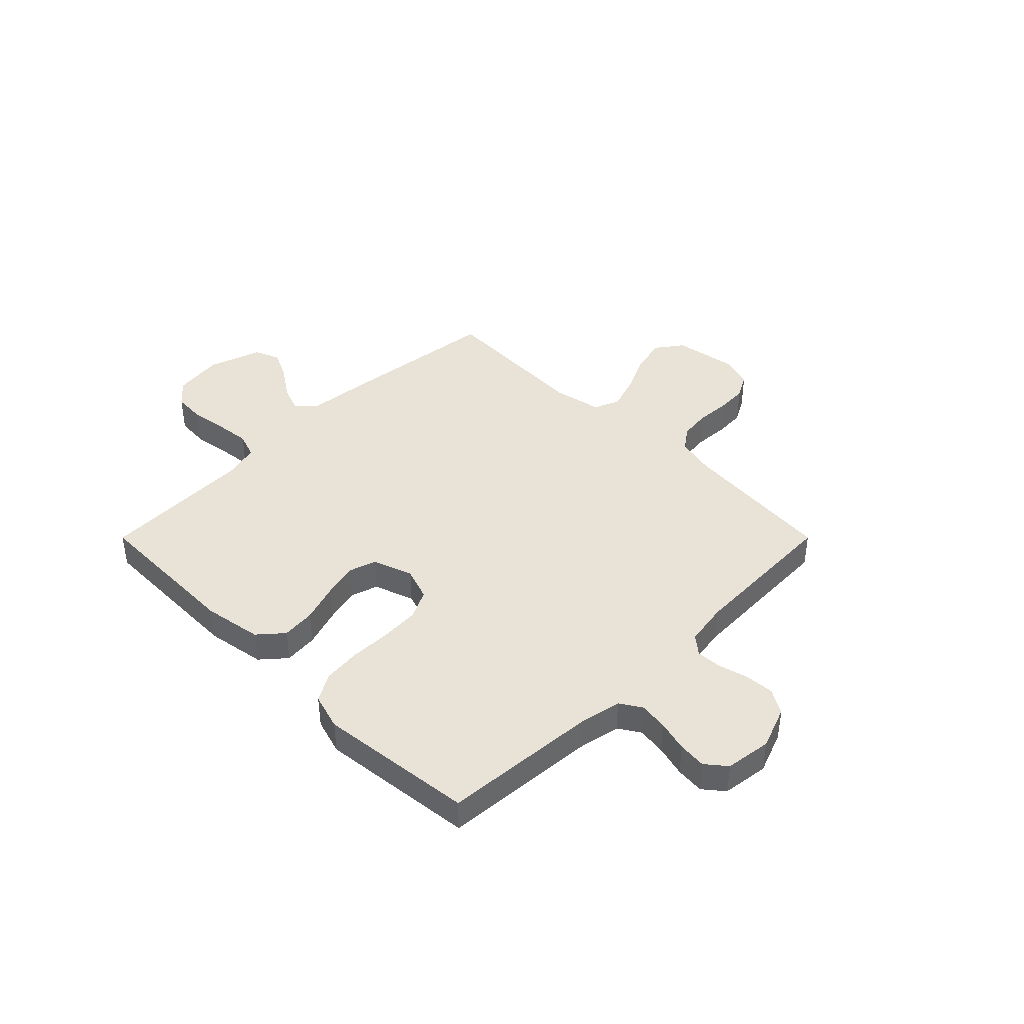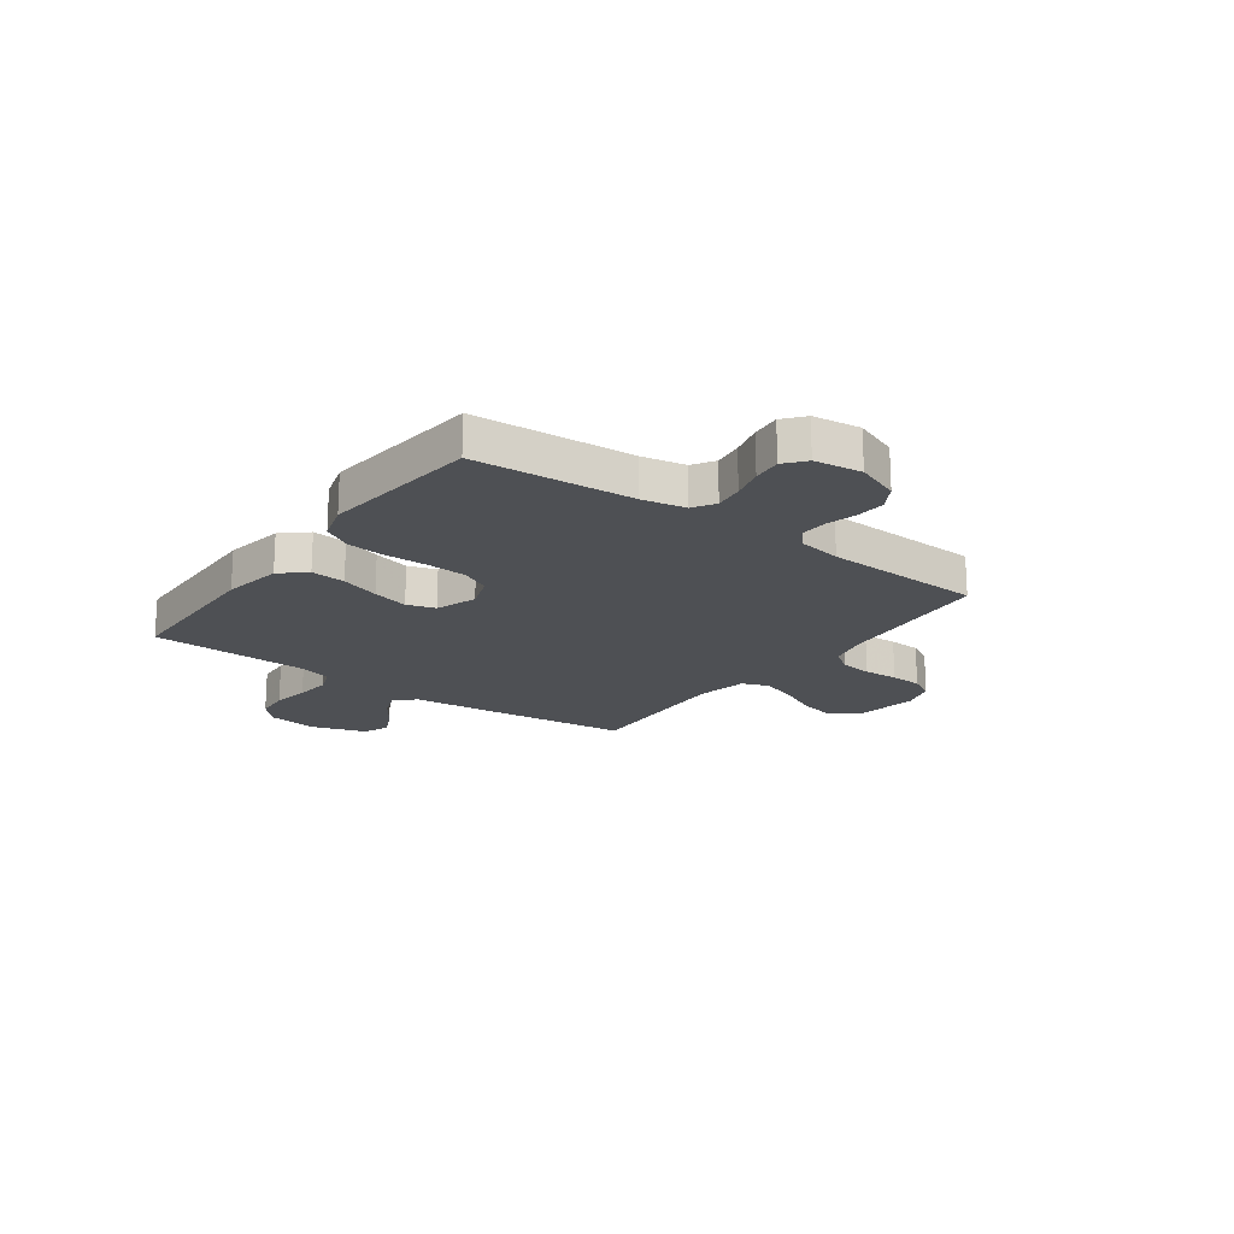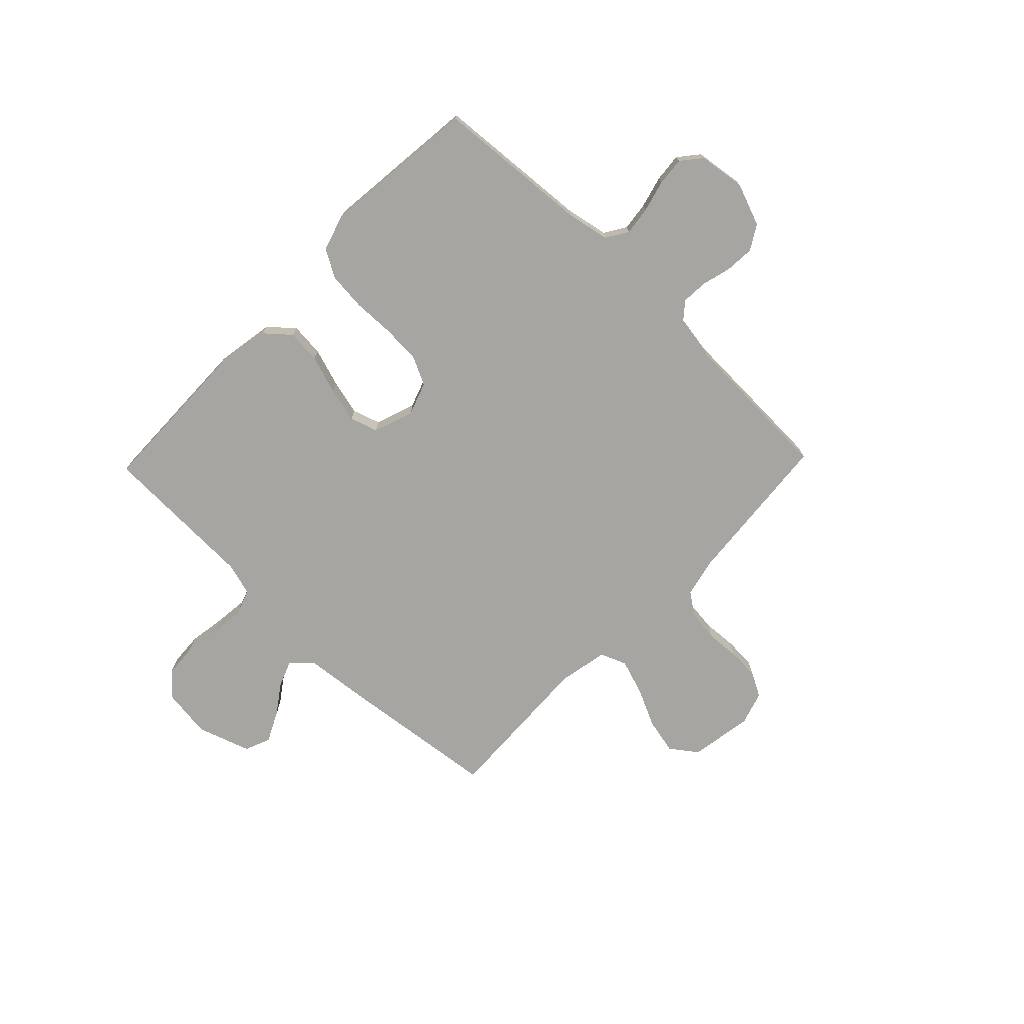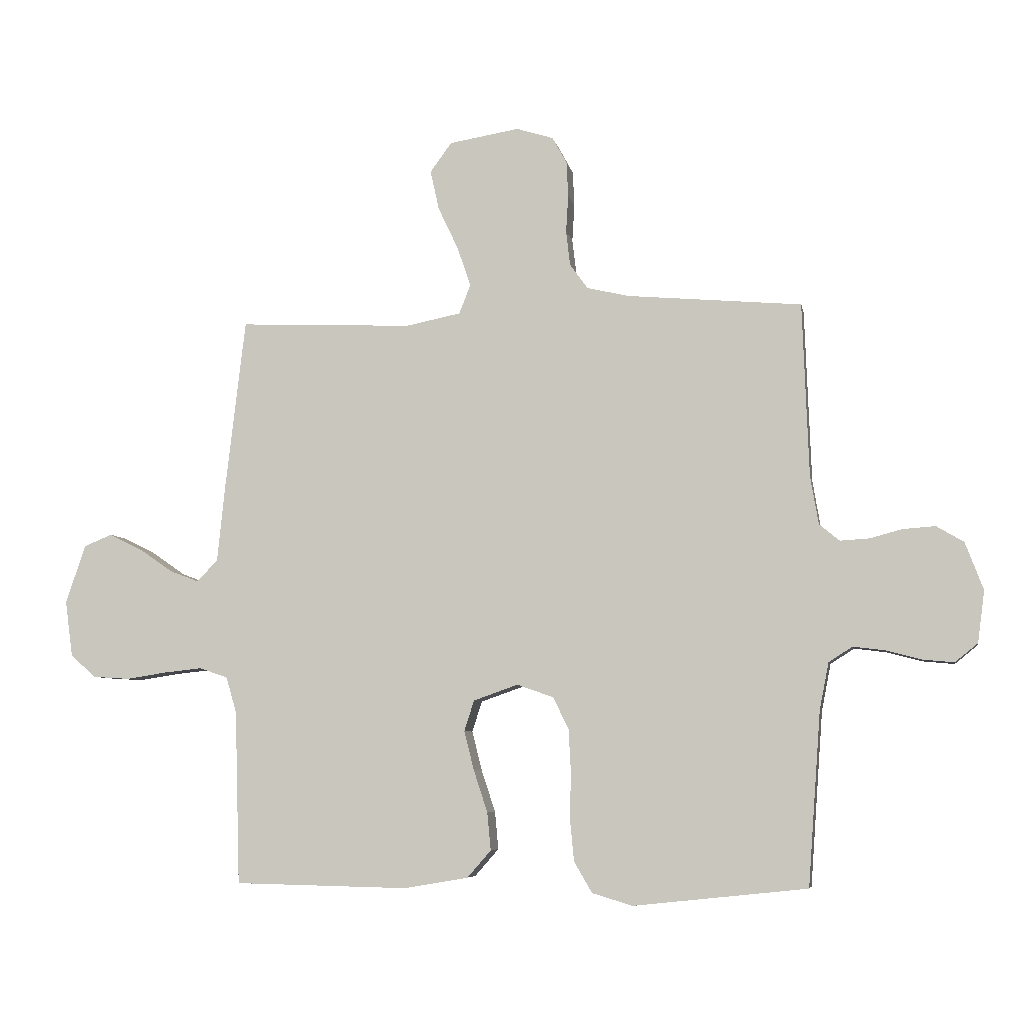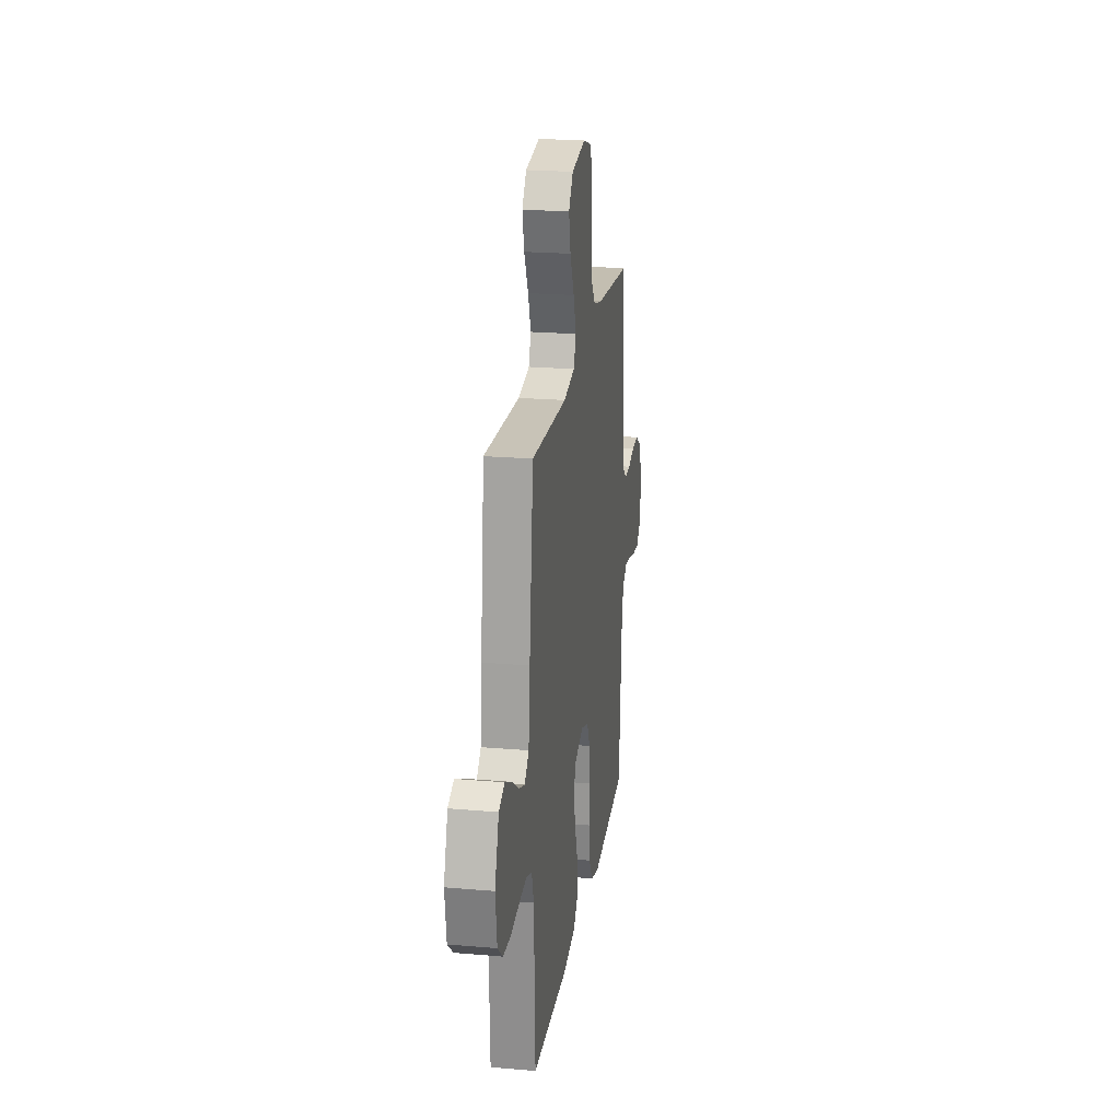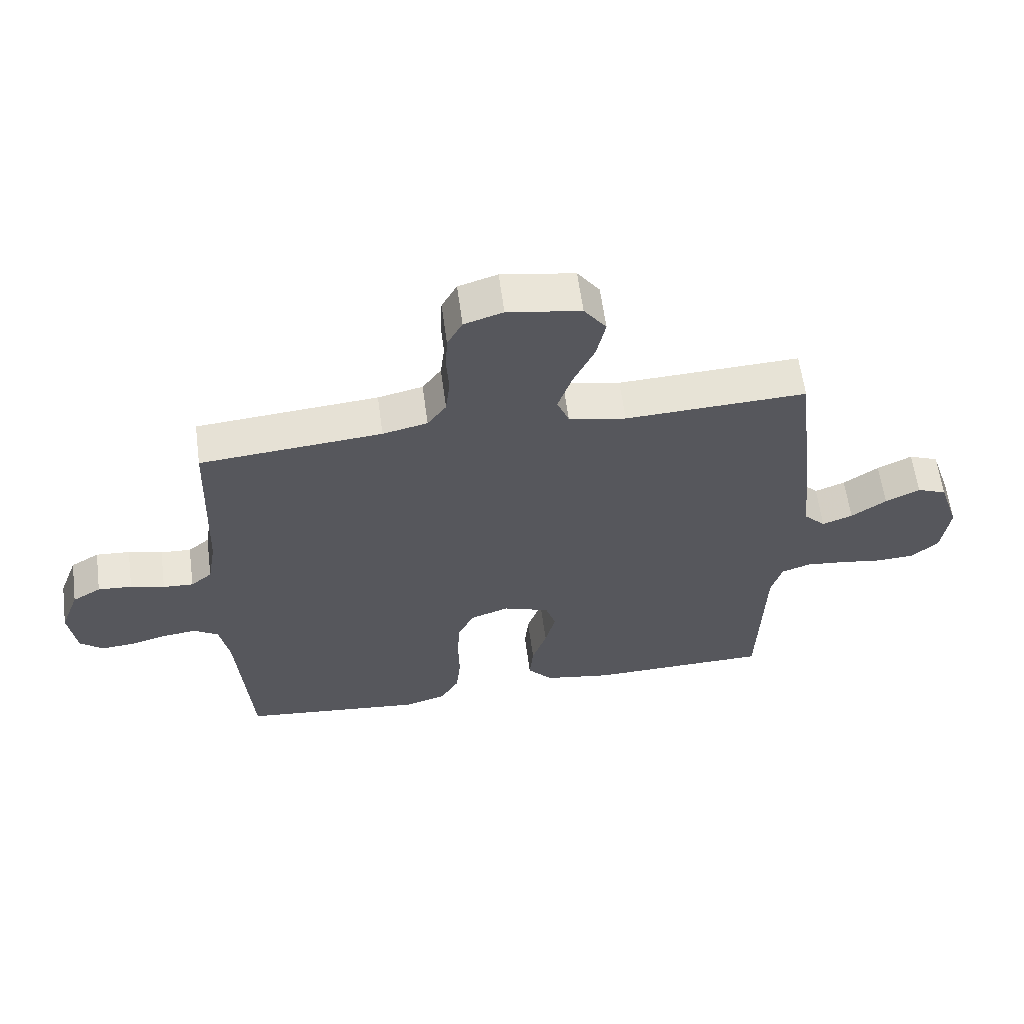
<metadata>
{"format":"obj","ext":"obj","renderer":"f3d","projection":"perspective","resolution":1024,"background":"white","views":[{"elev":41.5,"azim":-135.0,"up":"+Y"},{"elev":-19.0,"azim":-126.2,"up":"+Y"},{"elev":-73.6,"azim":-133.9,"up":"+Y"},{"elev":-6.2,"azim":-169.4,"up":"+Z"},{"elev":22.0,"azim":98.6,"up":"+Z"},{"elev":60.9,"azim":-7.6,"up":"+Z"}]}
</metadata>
<code>
v 0.5 0.07 0.5
v 0.535 0.07 0.2
v 0.548 0.07 0.072
v 0.584 0.07 0.035
v 0.634 0.07 0.054
v 0.692 0.07 0.094
v 0.749 0.07 0.122
v 0.798 0.07 0.102
v 0.832 0.07 0
v 0.819 0.07 -0.096
v 0.775 0.07 -0.135
v 0.712 0.07 -0.139
v 0.641 0.07 -0.128
v 0.576 0.07 -0.121
v 0.527 0.07 -0.138
v 0.509 0.07 -0.2
v 0.5 0.07 -0.5
v 0.2 0.07 -0.506
v 0.088 0.07 -0.487
v 0.047 0.07 -0.44
v 0.053 0.07 -0.375
v 0.077 0.07 -0.302
v 0.094 0.07 -0.234
v 0.077 0.07 -0.181
v 0 0.07 -0.154
v -0.063 0.07 -0.176
v -0.09 0.07 -0.231
v -0.094 0.07 -0.305
v -0.092 0.07 -0.385
v -0.099 0.07 -0.458
v -0.13 0.07 -0.511
v -0.2 0.07 -0.532
v -0.5 0.07 -0.5
v -0.522 0.07 -0.2
v -0.538 0.07 -0.119
v -0.579 0.07 -0.093
v -0.634 0.07 -0.1
v -0.695 0.07 -0.116
v -0.749 0.07 -0.121
v -0.788 0.07 -0.089
v -0.8 0.07 0
v -0.769 0.07 0.082
v -0.722 0.07 0.11
v -0.666 0.07 0.106
v -0.61 0.07 0.091
v -0.56 0.07 0.088
v -0.525 0.07 0.117
v -0.511 0.07 0.2
v -0.5 0.07 0.5
v -0.2 0.07 0.526
v -0.126 0.07 0.543
v -0.095 0.07 0.586
v -0.088 0.07 0.646
v -0.092 0.07 0.711
v -0.089 0.07 0.771
v -0.064 0.07 0.817
v 0 0.07 0.837
v 0.121 0.07 0.817
v 0.158 0.07 0.766
v 0.143 0.07 0.698
v 0.108 0.07 0.624
v 0.085 0.07 0.556
v 0.105 0.07 0.506
v 0.2 0.07 0.487
v 0.5 0 0.5
v 0.535 0 0.2
v 0.548 0 0.072
v 0.584 0 0.035
v 0.634 0 0.054
v 0.692 0 0.094
v 0.749 0 0.122
v 0.798 0 0.102
v 0.832 0 0
v 0.819 0 -0.096
v 0.775 0 -0.135
v 0.712 0 -0.139
v 0.641 0 -0.128
v 0.576 0 -0.121
v 0.527 0 -0.138
v 0.509 0 -0.2
v 0.5 0 -0.5
v 0.2 0 -0.506
v 0.088 0 -0.487
v 0.047 0 -0.44
v 0.053 0 -0.375
v 0.077 0 -0.302
v 0.094 0 -0.234
v 0.077 0 -0.181
v 0 0 -0.154
v -0.063 0 -0.176
v -0.09 0 -0.231
v -0.094 0 -0.305
v -0.092 0 -0.385
v -0.099 0 -0.458
v -0.13 0 -0.511
v -0.2 0 -0.532
v -0.5 0 -0.5
v -0.522 0 -0.2
v -0.538 0 -0.119
v -0.579 0 -0.093
v -0.634 0 -0.1
v -0.695 0 -0.116
v -0.749 0 -0.121
v -0.788 0 -0.089
v -0.8 0 0
v -0.769 0 0.082
v -0.722 0 0.11
v -0.666 0 0.106
v -0.61 0 0.091
v -0.56 0 0.088
v -0.525 0 0.117
v -0.511 0 0.2
v -0.5 0 0.5
v -0.2 0 0.526
v -0.126 0 0.543
v -0.095 0 0.586
v -0.088 0 0.646
v -0.092 0 0.711
v -0.089 0 0.771
v -0.064 0 0.817
v 0 0 0.837
v 0.121 0 0.817
v 0.158 0 0.766
v 0.143 0 0.698
v 0.108 0 0.624
v 0.085 0 0.556
v 0.105 0 0.506
v 0.2 0 0.487
f 58 59 60 61
f 58 61 62
f 57 58 62
f 56 57 62
f 53 54 55 56
f 52 53 56 62
f 51 52 62 63
f 48 49 50
f 47 48 50 51
f 42 43 44 45
f 42 45 46
f 41 42 46
f 40 41 46
f 37 38 39 40
f 36 37 40 46
f 35 36 46 47
f 31 32 33 34
f 28 29 30 31
f 27 28 31 34
f 26 27 34 35
f 19 20 21 22
f 19 22 23
f 16 17 18 19
f 15 16 19 23
f 14 15 23 24
f 10 11 12 13
f 10 13 14
f 9 10 14
f 5 6 7 8
f 4 5 8 9
f 64 1 2 3
f 51 63 64 3
f 25 26 35 47
f 4 9 14 24
f 24 25 47 51
f 3 4 24 51
f 125 124 123 122
f 126 125 122
f 126 122 121
f 126 121 120
f 120 119 118 117
f 126 120 117 116
f 127 126 116 115
f 114 113 112
f 115 114 112 111
f 109 108 107 106
f 110 109 106
f 110 106 105
f 110 105 104
f 104 103 102 101
f 110 104 101 100
f 111 110 100 99
f 98 97 96 95
f 95 94 93 92
f 98 95 92 91
f 99 98 91 90
f 86 85 84 83
f 87 86 83
f 83 82 81 80
f 87 83 80 79
f 88 87 79 78
f 77 76 75 74
f 78 77 74
f 78 74 73
f 72 71 70 69
f 73 72 69 68
f 67 66 65 128
f 67 128 127 115
f 111 99 90 89
f 88 78 73 68
f 115 111 89 88
f 115 88 68 67
f 1 65 66 2
f 2 66 67 3
f 3 67 68 4
f 4 68 69 5
f 5 69 70 6
f 6 70 71 7
f 7 71 72 8
f 8 72 73 9
f 9 73 74 10
f 10 74 75 11
f 11 75 76 12
f 12 76 77 13
f 13 77 78 14
f 14 78 79 15
f 15 79 80 16
f 16 80 81 17
f 17 81 82 18
f 18 82 83 19
f 19 83 84 20
f 20 84 85 21
f 21 85 86 22
f 22 86 87 23
f 23 87 88 24
f 24 88 89 25
f 25 89 90 26
f 26 90 91 27
f 27 91 92 28
f 28 92 93 29
f 29 93 94 30
f 30 94 95 31
f 31 95 96 32
f 32 96 97 33
f 33 97 98 34
f 34 98 99 35
f 35 99 100 36
f 36 100 101 37
f 37 101 102 38
f 38 102 103 39
f 39 103 104 40
f 40 104 105 41
f 41 105 106 42
f 42 106 107 43
f 43 107 108 44
f 44 108 109 45
f 45 109 110 46
f 46 110 111 47
f 47 111 112 48
f 48 112 113 49
f 49 113 114 50
f 50 114 115 51
f 51 115 116 52
f 52 116 117 53
f 53 117 118 54
f 54 118 119 55
f 55 119 120 56
f 56 120 121 57
f 57 121 122 58
f 58 122 123 59
f 59 123 124 60
f 60 124 125 61
f 61 125 126 62
f 62 126 127 63
f 63 127 128 64
f 64 128 65 1

</code>
